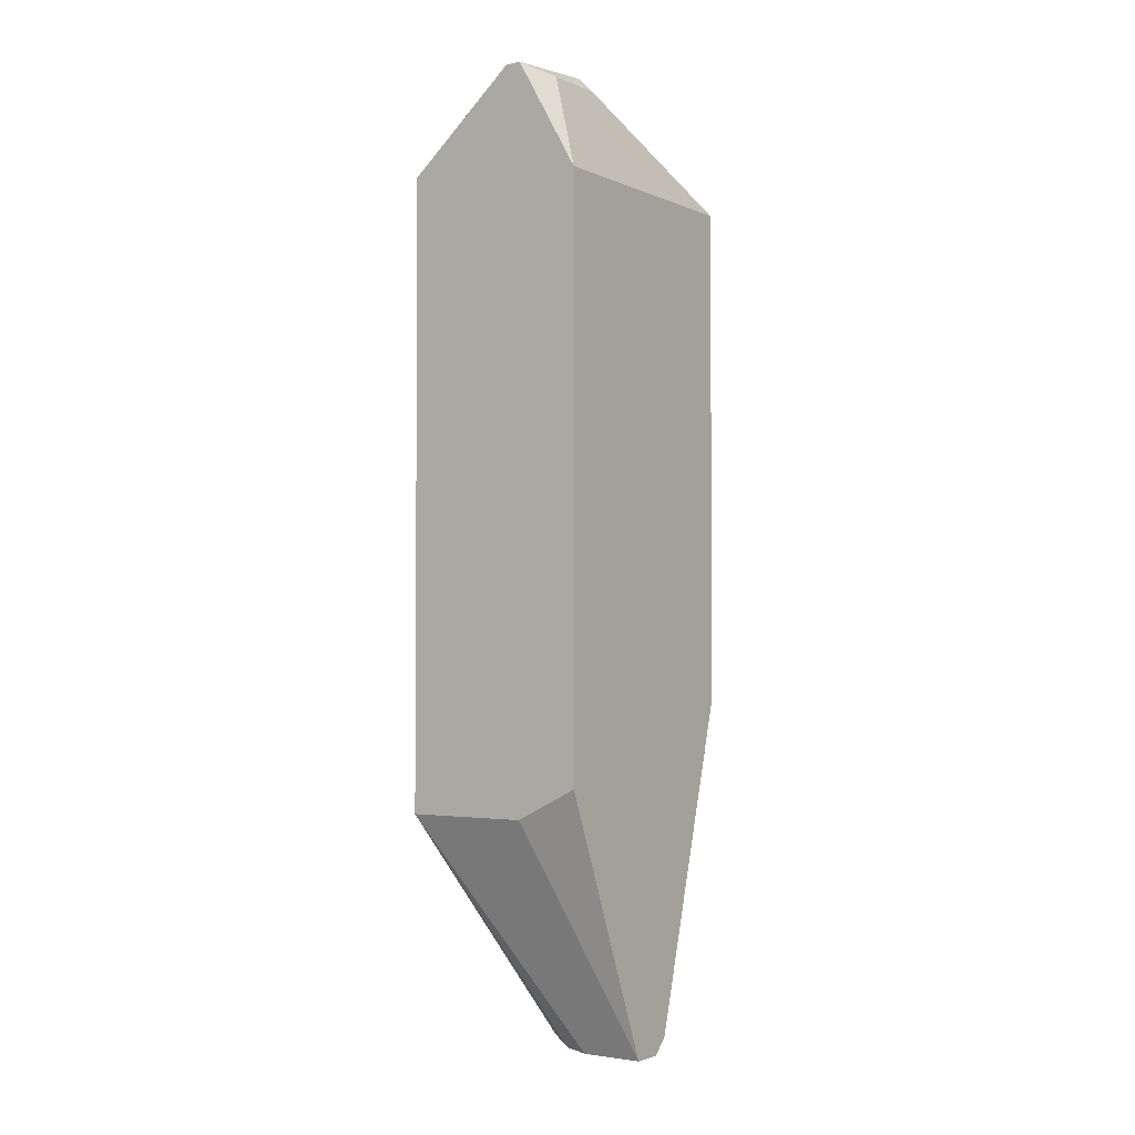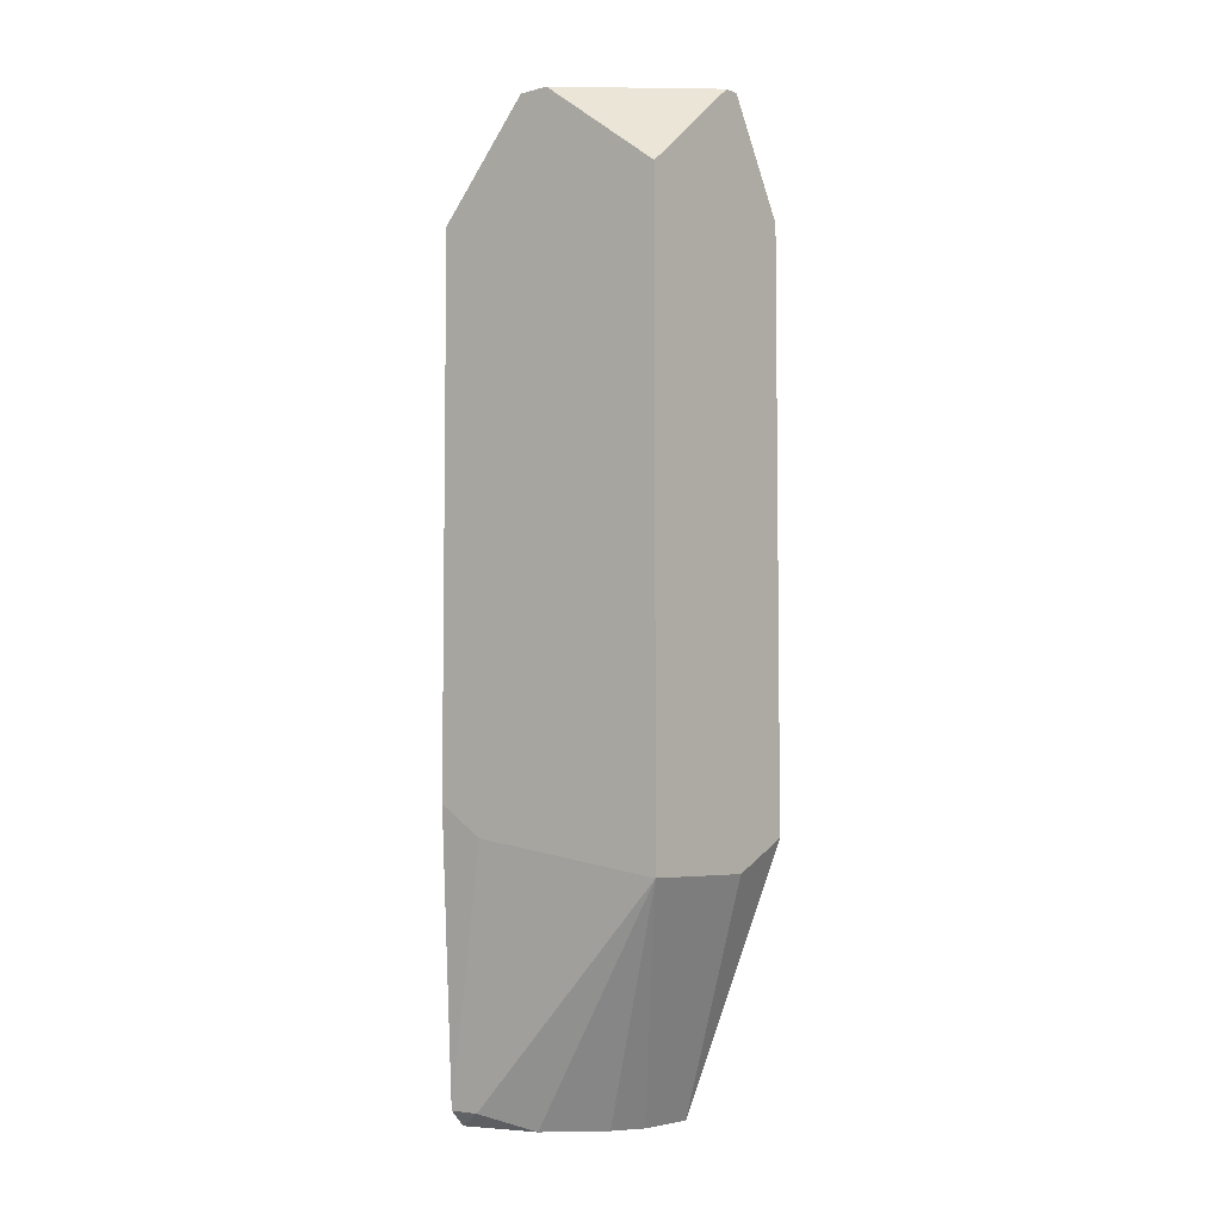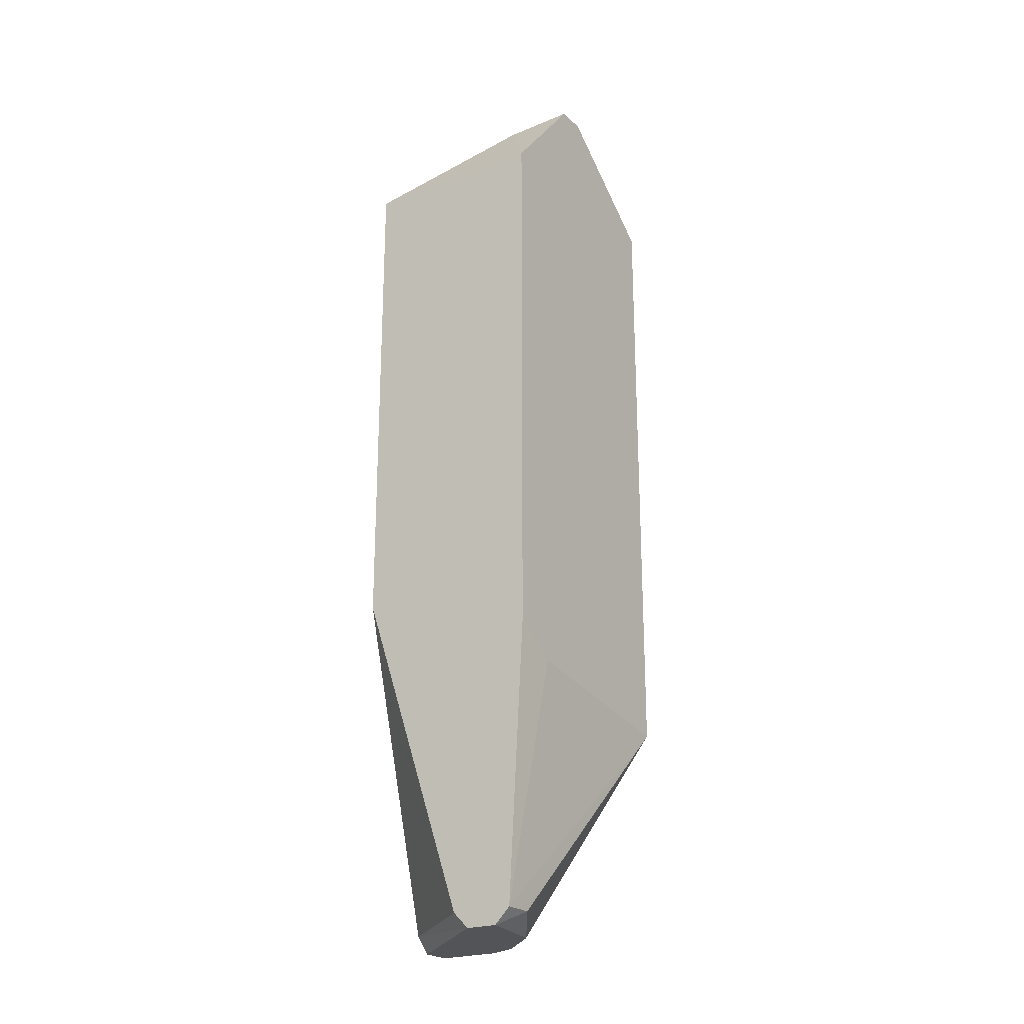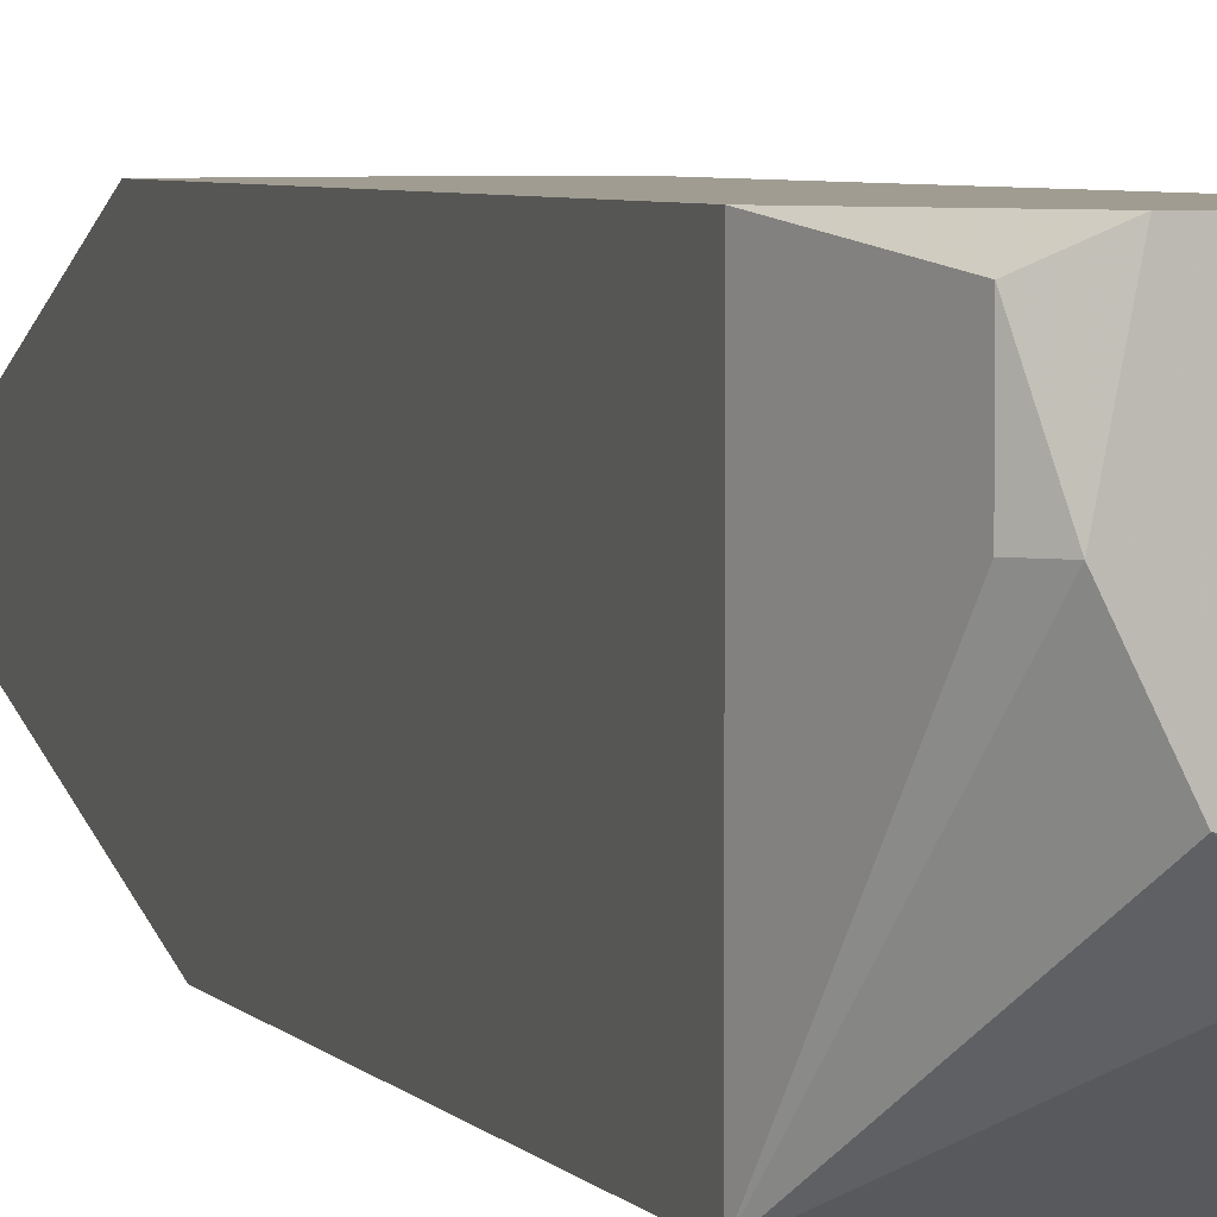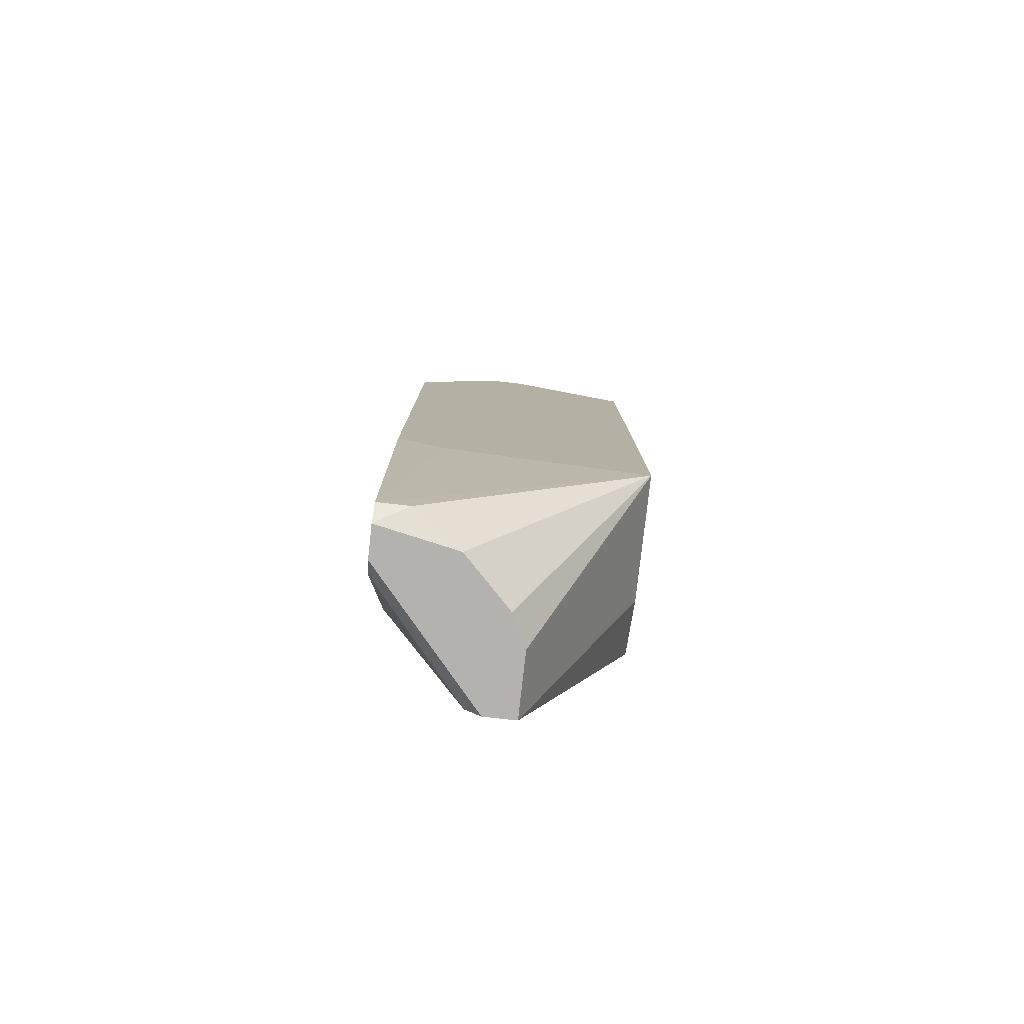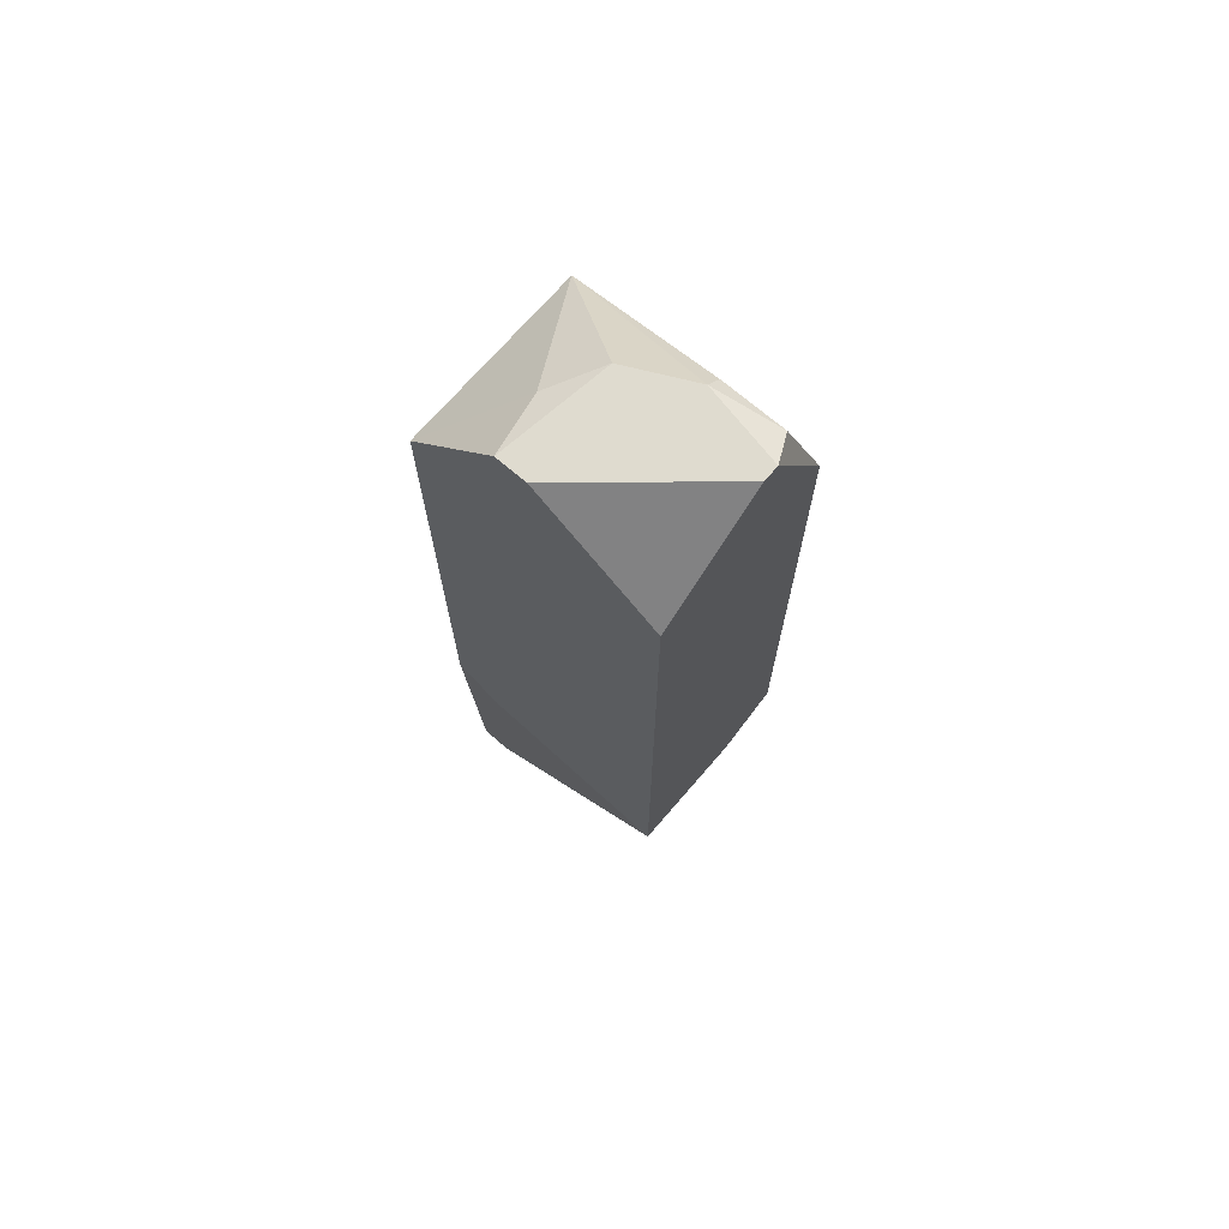
<metadata>
{"format":"obj","ext":"obj","renderer":"f3d","projection":"perspective","resolution":1024,"background":"white","views":[{"elev":-2.6,"azim":-145.3,"up":"+Z"},{"elev":-5.2,"azim":128.9,"up":"+Z"},{"elev":-22.9,"azim":33.0,"up":"+Z"},{"elev":4.4,"azim":-18.5,"up":"+Y"},{"elev":-79.8,"azim":83.6,"up":"+Z"},{"elev":70.5,"azim":130.7,"up":"+Z"}]}
</metadata>
<code>
v -0.01749 -0.009261 0.04326
v -0.01474 -0.02026 0.001315
v -0.01337 -0.02026 0.001315
v -0.02024 -0.02026 0.03844
v -0.02024 -0.009261 0.01301
v -0.01199 -0.009261 0.03913
v -0.01199 -0.02026 0.03844
v -0.01199 -0.009261 0.01163
v -0.02024 -0.01545 0.001315
v -0.02024 -0.009261 0.03844
v -0.02024 -0.02026 0.01644
v -0.01199 -0.01614 0.04326
v -0.01199 -0.02026 0.01439
v -0.01749 -0.01408 0.001315
v -0.01818 -0.0127 0.04326
v -0.01268 -0.01888 0.002005
v -0.01406 -0.01682 0.001315
v -0.02024 -0.01408 0.001315
v -0.01681 -0.01545 0.04326
v -0.02024 -0.01614 0.002005
v -0.01749 -0.009261 0.01163
v -0.01887 -0.00995 0.04257
v -0.01199 -0.01476 0.04326
v -0.01543 -0.02026 0.002005
v -0.01681 -0.009261 0.04326
v -0.01612 -0.01476 0.001315
v -0.01268 -0.02026 0.002005
v -0.01474 -0.01682 0.04257
v -0.01199 -0.0182 0.01301
v -0.01887 -0.0127 0.04257
f 15 22 30
f 2 3 4
f 5 1 6
f 4 3 7
f 6 7 8
f 5 6 8
f 3 2 9
f 4 5 9
f 1 5 10
f 5 4 10
f 2 4 11
f 4 9 11
f 7 6 12
f 7 3 13
f 8 7 13
f 3 9 14
f 12 1 15
f 3 14 17
f 16 3 17
f 8 16 17
f 9 5 18
f 8 14 18
f 14 9 18
f 15 4 19
f 12 15 19
f 9 2 20
f 11 9 20
f 5 8 21
f 18 5 21
f 8 18 21
f 1 10 22
f 10 4 22
f 15 1 22
f 1 12 23
f 12 6 23
f 2 11 24
f 20 2 24
f 11 20 24
f 6 1 25
f 1 23 25
f 23 6 25
f 14 8 26
f 17 14 26
f 8 17 26
f 13 3 27
f 3 16 27
f 16 8 27
f 4 7 28
f 7 12 28
f 19 4 28
f 12 19 28
f 8 13 29
f 13 27 29
f 27 8 29
f 4 15 30
f 22 4 30

</code>
